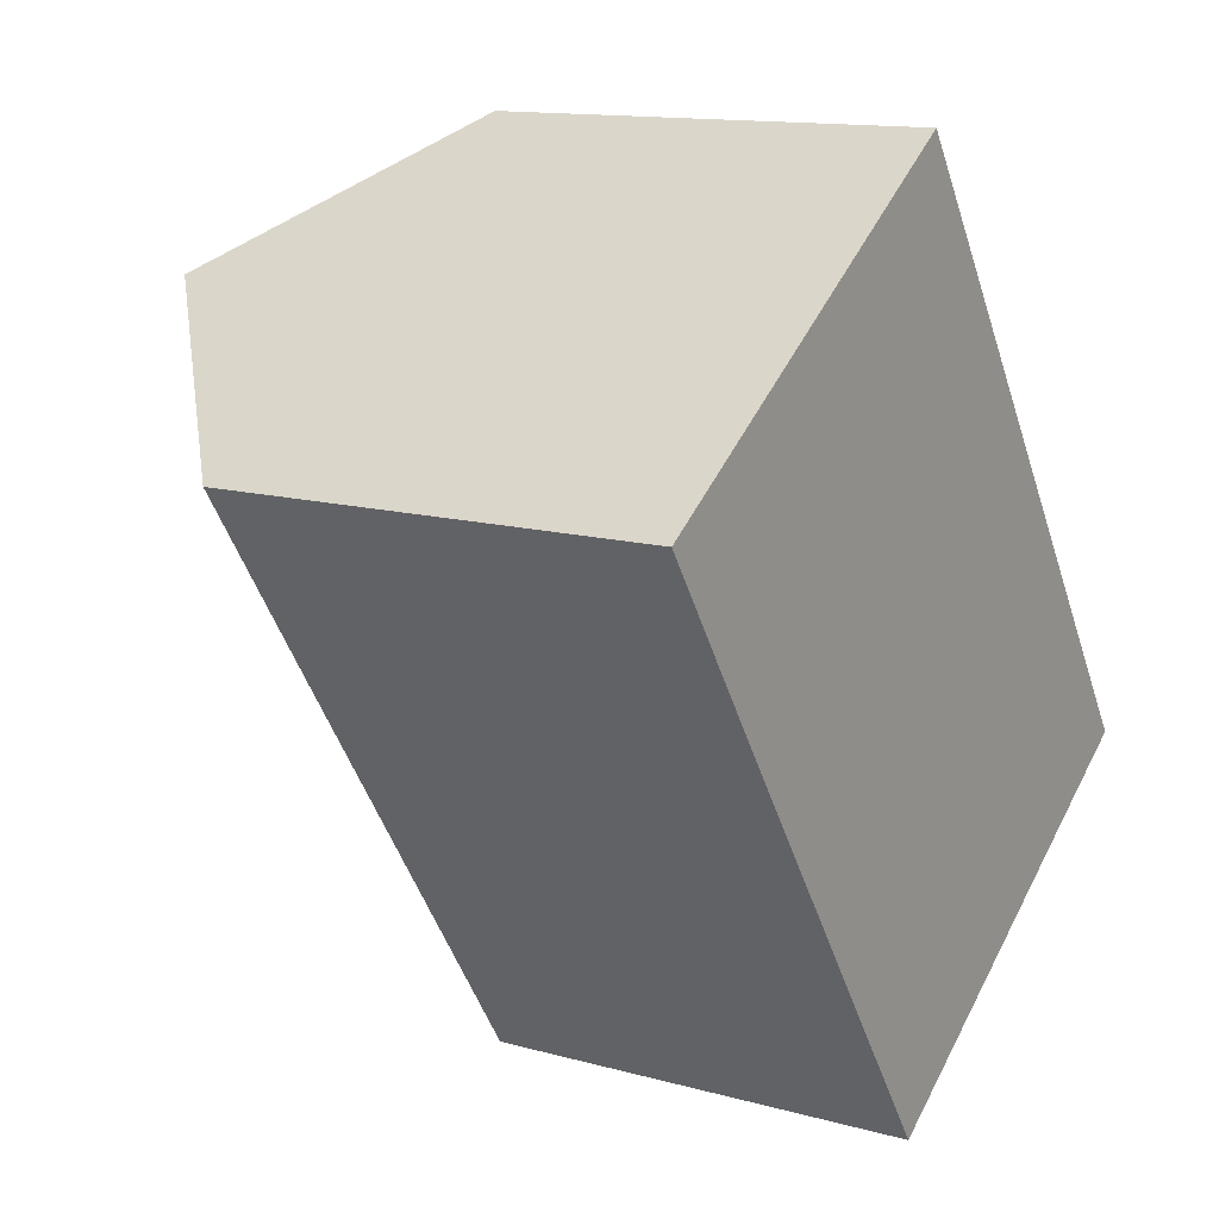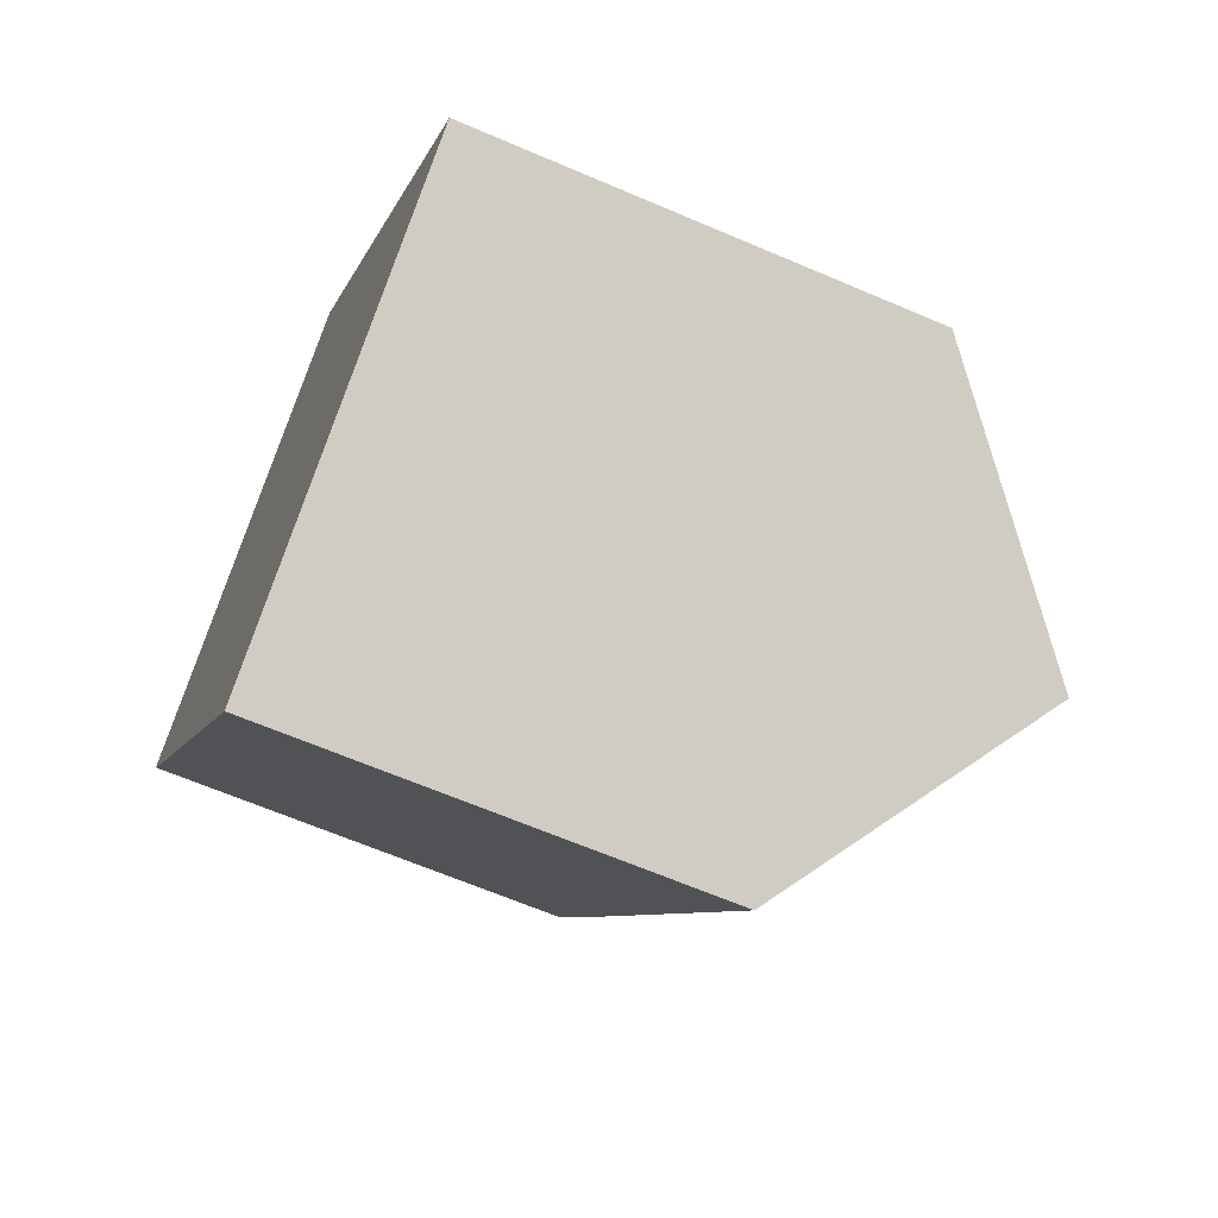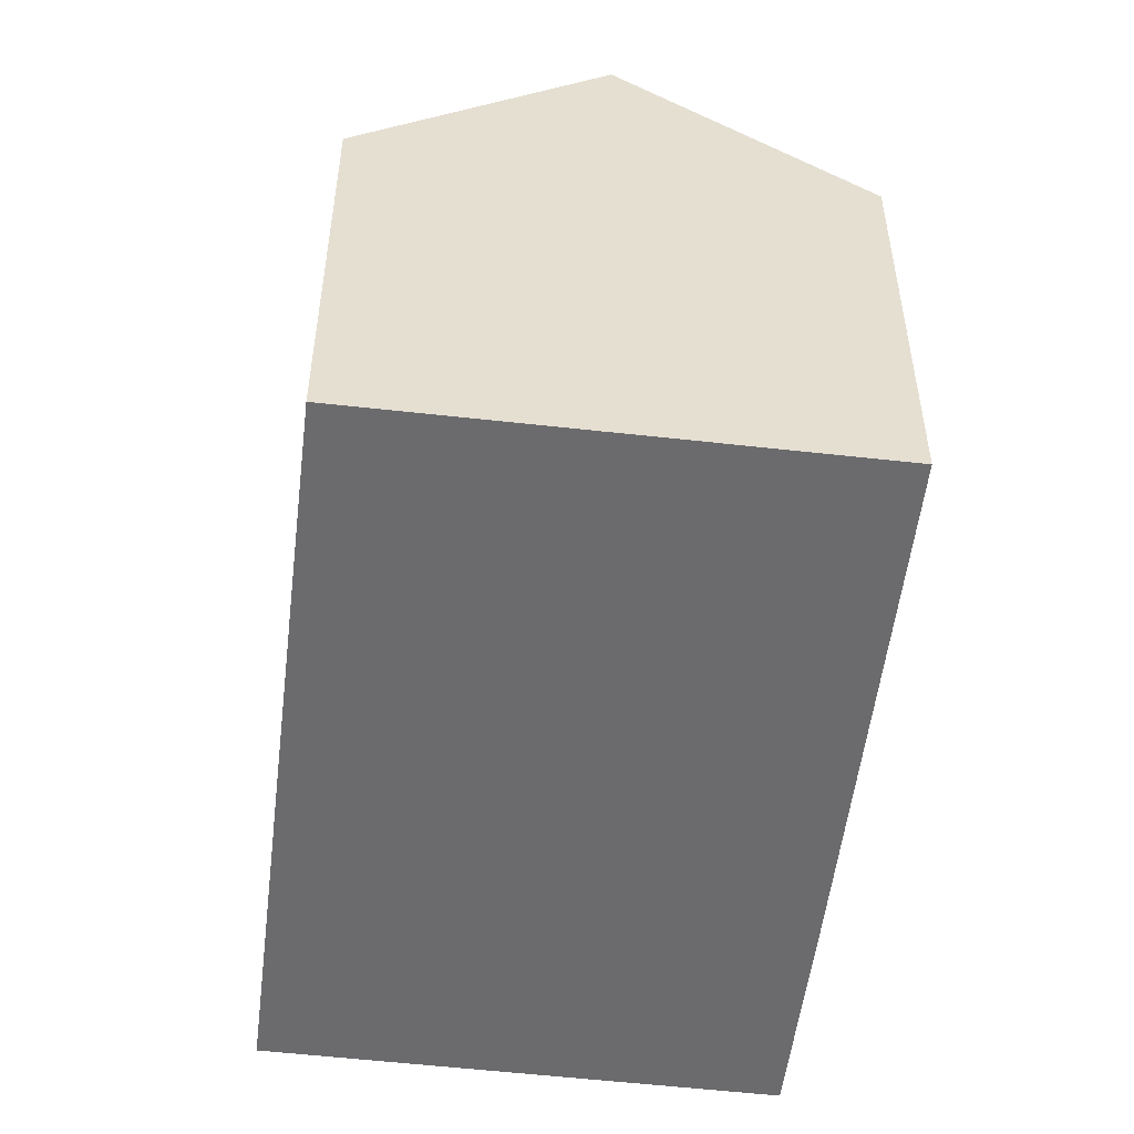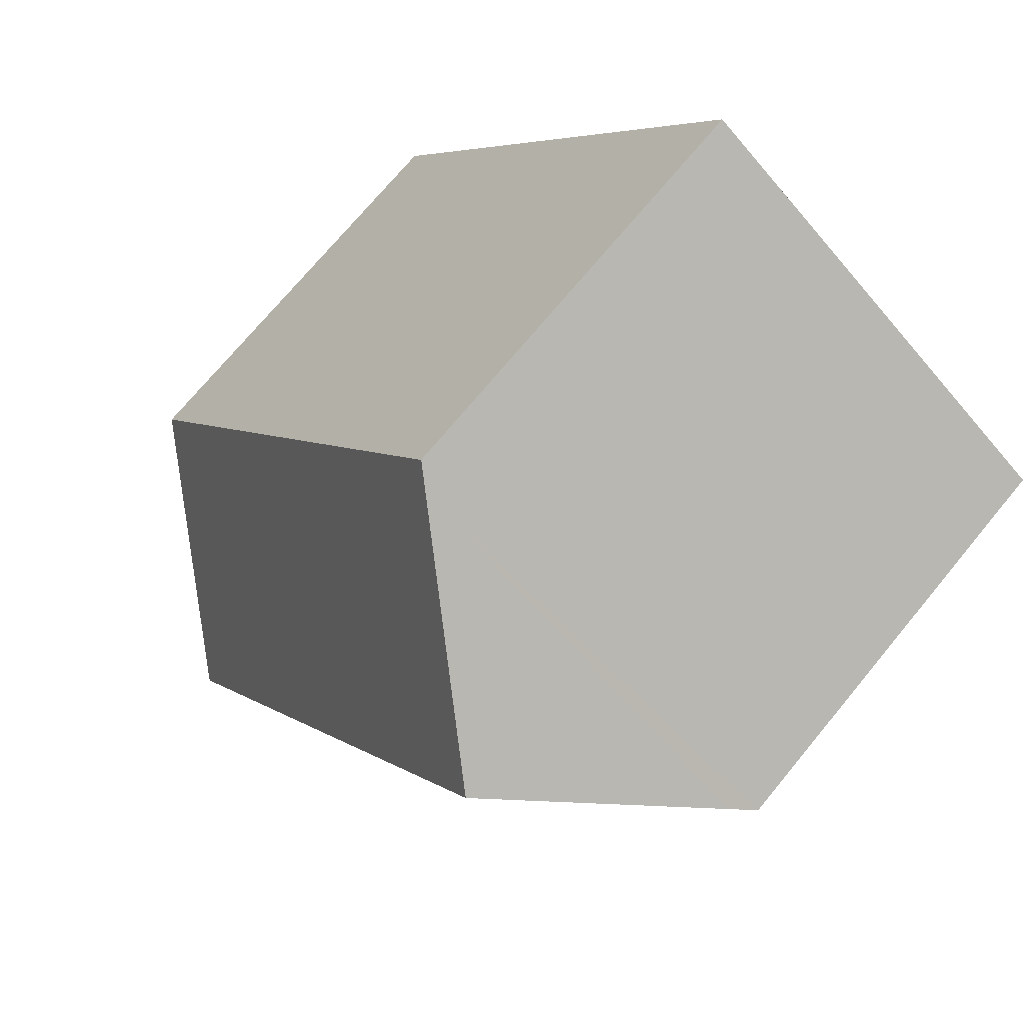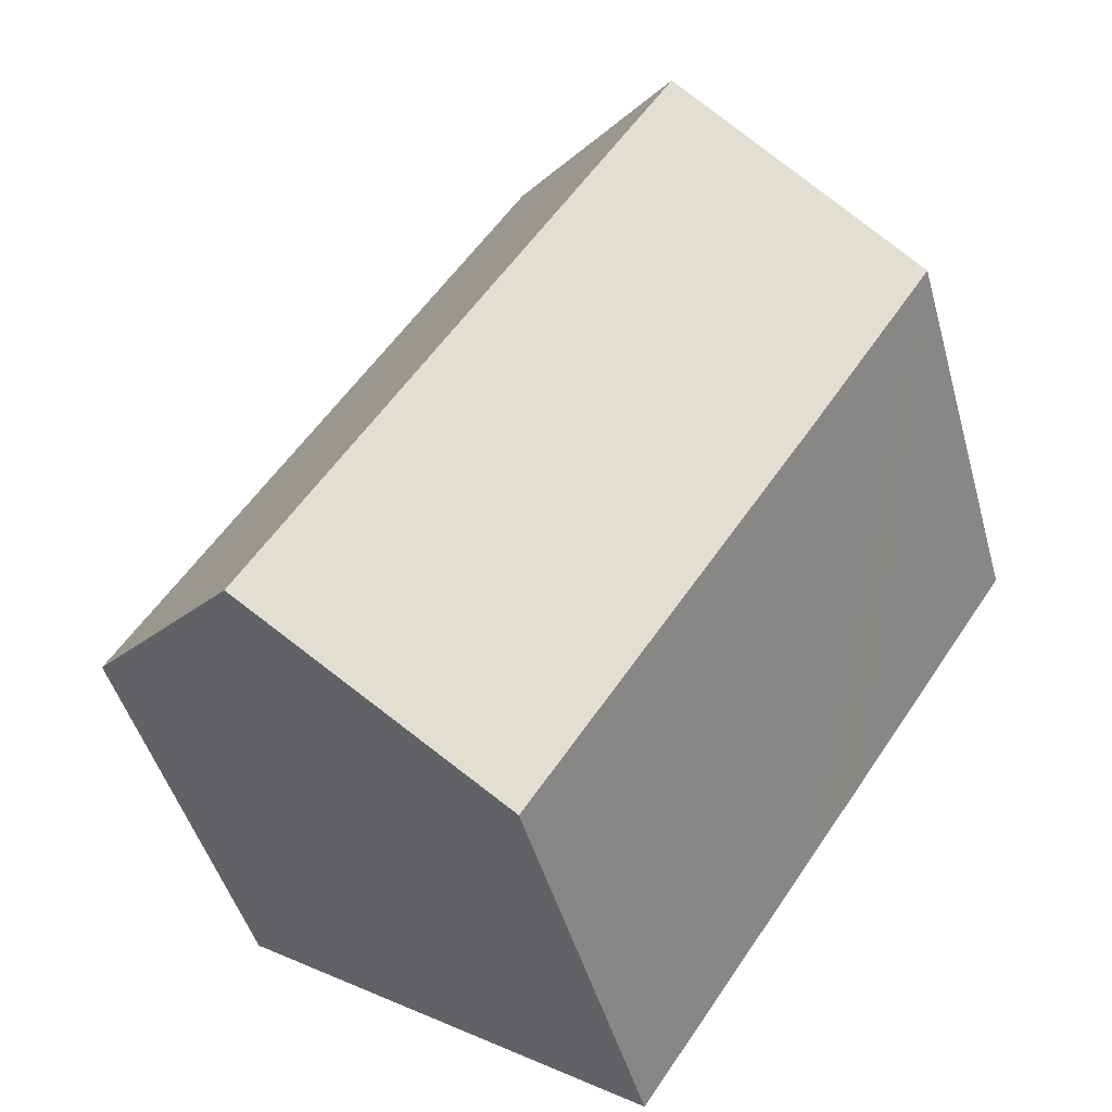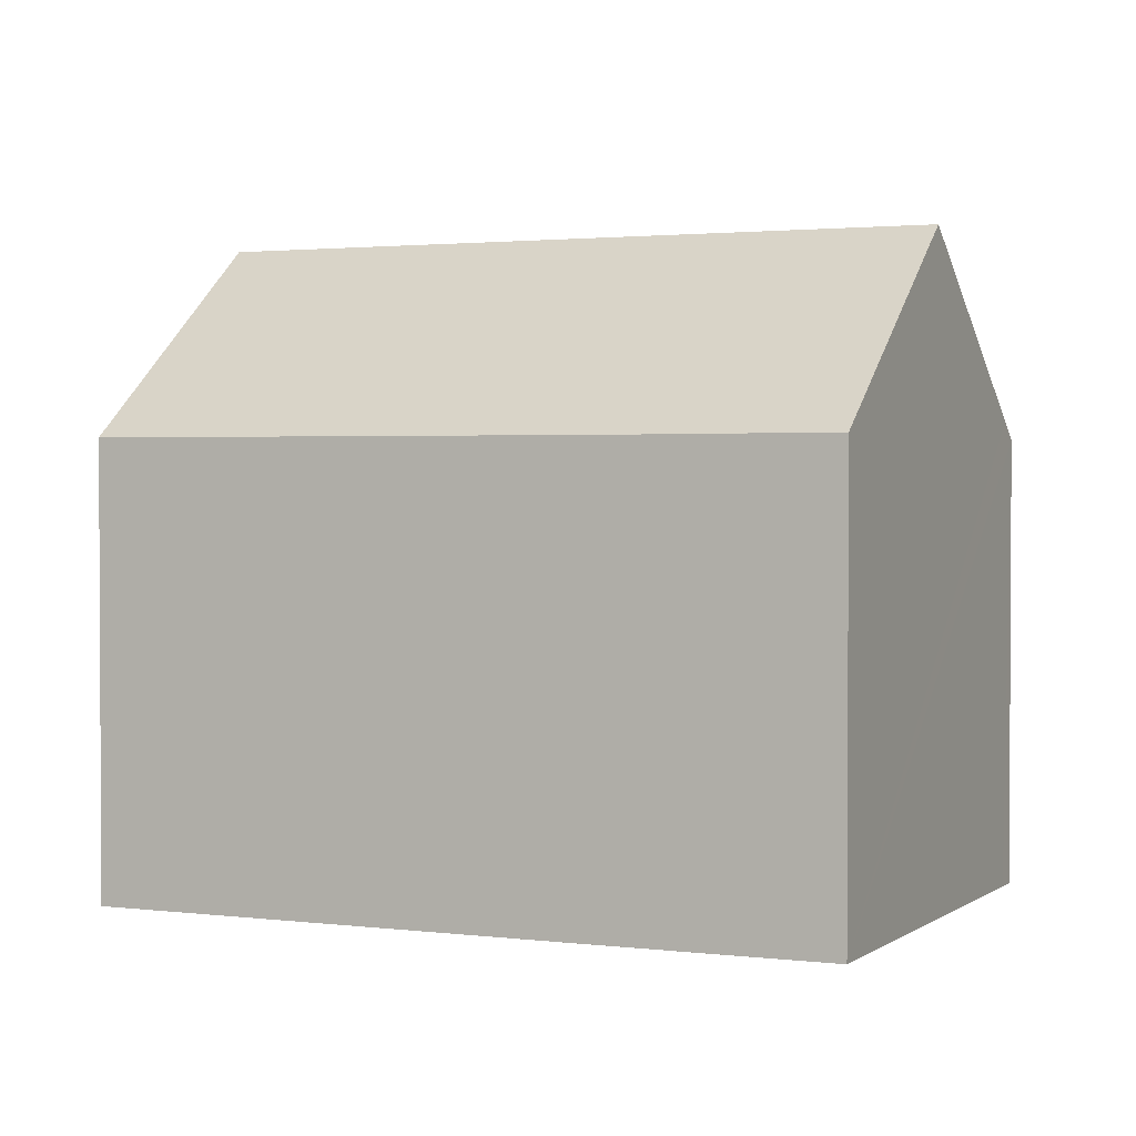
<metadata>
{"format":"obj","ext":"obj","renderer":"f3d","projection":"perspective","resolution":1024,"background":"white","views":[{"elev":13.1,"azim":-57.6,"up":"+Z"},{"elev":-64.8,"azim":66.6,"up":"+Z"},{"elev":-53.5,"azim":139.2,"up":"+Y"},{"elev":72.2,"azim":-140.5,"up":"+Z"},{"elev":-46.4,"azim":-164.7,"up":"+Z"},{"elev":1.9,"azim":-99.2,"up":"+Y"}]}
</metadata>
<code>
v  19.26 10.95 -8.248
v  15.42 10.5 -1.507
v  19.73 10.51 -7.929
v  14.78 15.07 -11.26
v  4.971 15.07 3.311
v  14.06 10.5 0.513
v  9.48 10.93 6.313
v  9.949 10.5 6.626
v  5.5 10.49 -8.193
v  10.34 10.97 -14.25
v  9.83 10.5 -14.6
v  5.352 10.49 -7.974
v  4.578 10.49 -6.829
v  4.313 10.49 -6.438
v  2.982 10.49 -4.469
v  0 10.5 6.432e-16
v  0.517 10.98 0.345
v  9.83 8.938e-16 -14.6
v  5.5 5.017e-16 -8.193
v  4.313 3.942e-16 -6.438
v  0 0 0
v  5.352 4.883e-16 -7.974
v  4.578 4.182e-16 -6.829
v  2.982 2.736e-16 -4.469
v  9.48 -3.866e-16 6.313
v  9.949 -4.057e-16 6.626
v  0.517 -2.113e-17 0.345
v  4.971 -2.027e-16 3.311
v  14.06 -3.141e-17 0.513
v  19.73 4.855e-16 -7.929
v  15.42 9.228e-17 -1.507
v  19.26 5.05e-16 -8.248
v  14.78 6.896e-16 -11.26
v  10.34 8.727e-16 -14.25
g defaultobject
f 1 2 3
f 2 1 4
f 2 4 5
f 2 5 6
f 6 5 7
f 6 7 8
f 9 10 11
f 10 9 4
f 4 9 5
f 5 9 12
f 5 12 13
f 5 13 14
f 5 14 15
f 5 15 16
f 5 16 17
f 18 9 11
f 9 18 12
f 12 18 13
f 13 18 14
f 14 18 15
f 15 18 19
f 15 19 16
f 16 19 20
f 16 20 21
f 20 19 22
f 20 22 23
f 21 20 24
f 17 7 5
f 7 17 16
f 7 16 21
f 7 21 8
f 8 21 25
f 8 25 26
f 25 21 27
f 25 27 28
f 26 6 8
f 6 26 2
f 2 26 3
f 3 26 29
f 3 29 30
f 30 29 31
f 1 10 4
f 10 1 3
f 10 3 30
f 10 30 11
f 11 30 18
f 18 30 32
f 18 32 33
f 18 33 34
f 34 19 18
f 19 34 33
f 19 33 32
f 19 32 30
f 19 30 31
f 19 31 22
f 22 31 23
f 23 31 20
f 20 31 24
f 24 31 29
f 24 29 21
f 21 29 25
f 25 29 26
f 21 25 27
f 27 25 28

</code>
